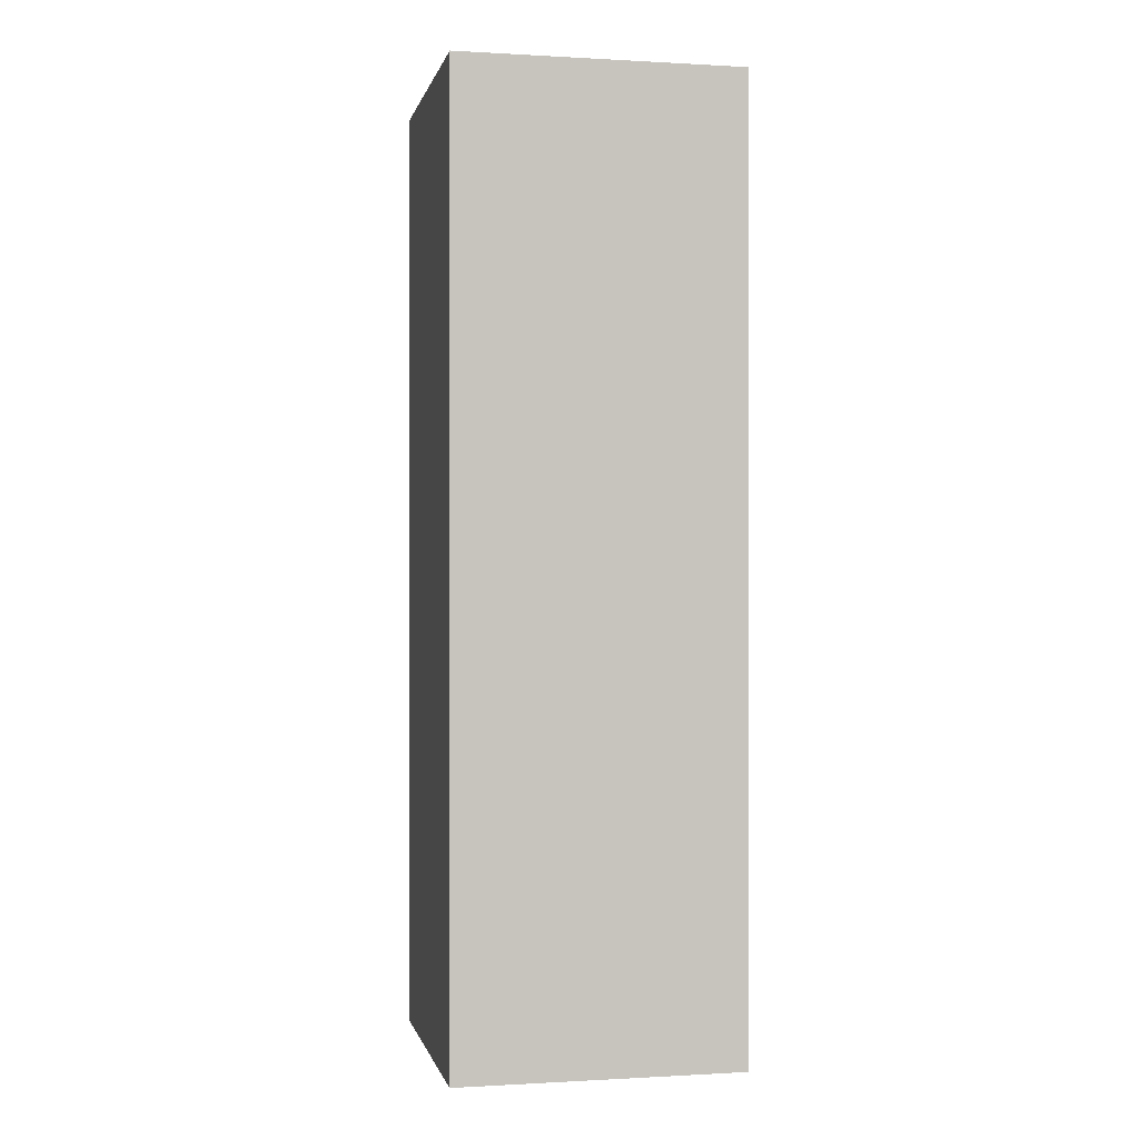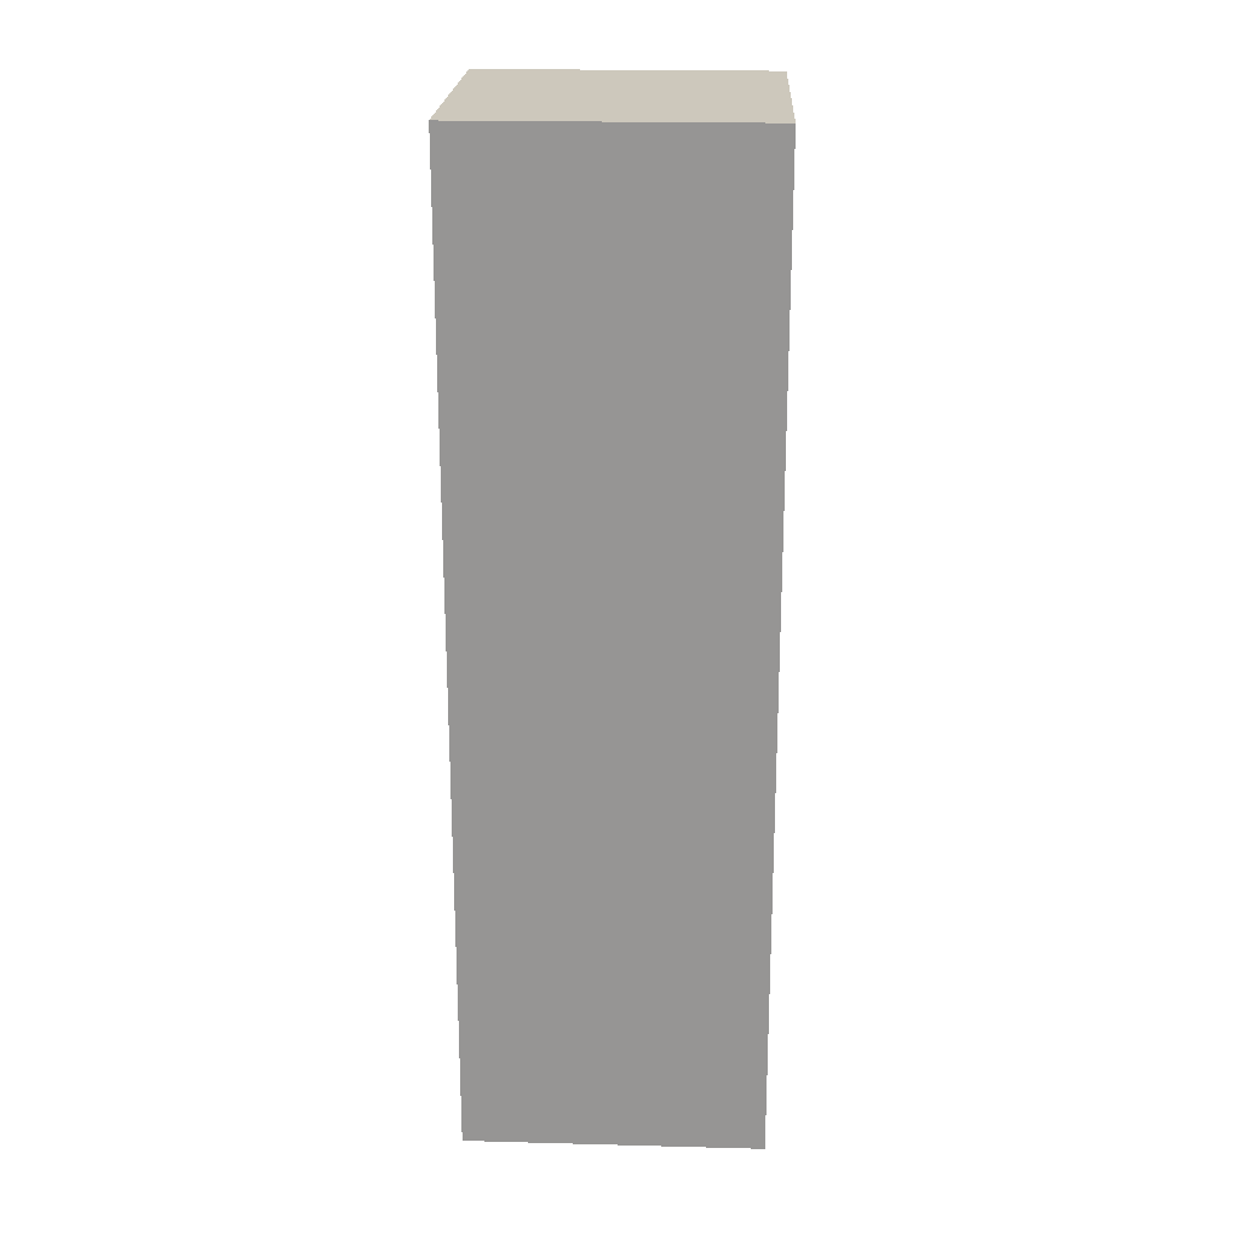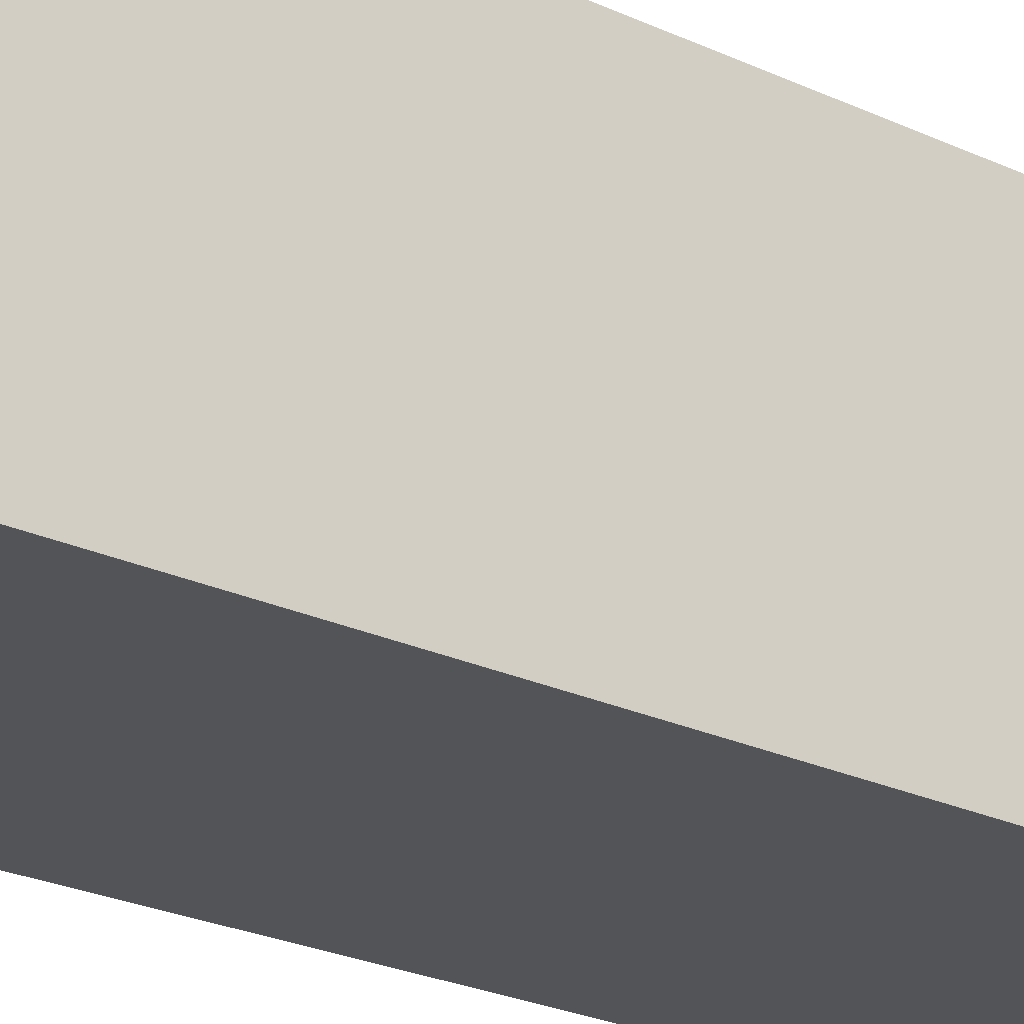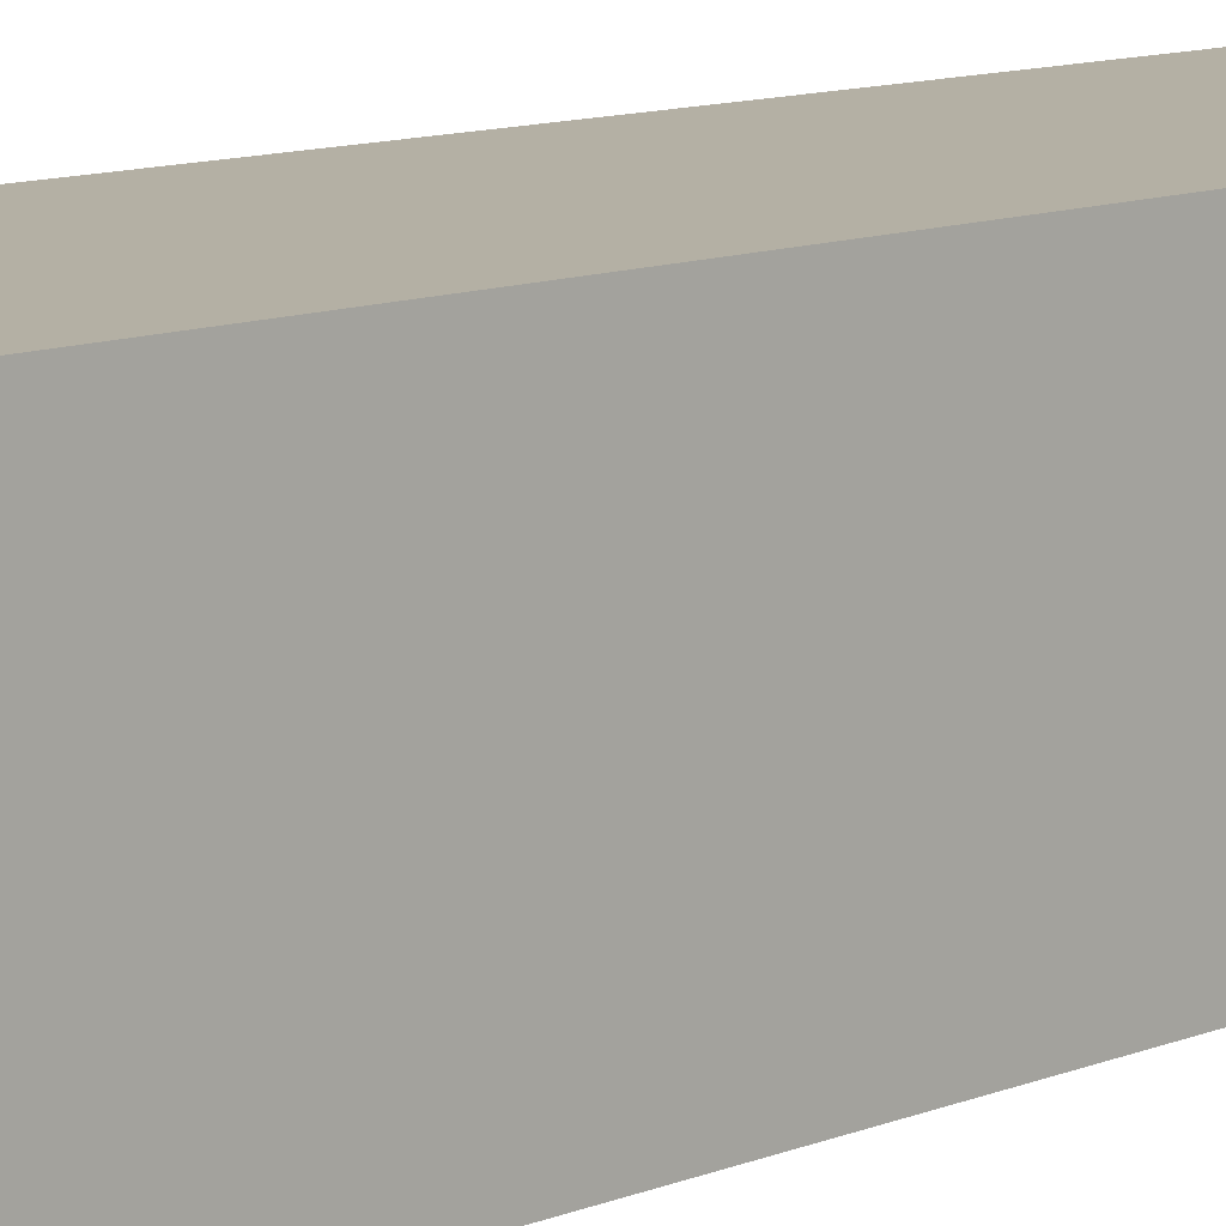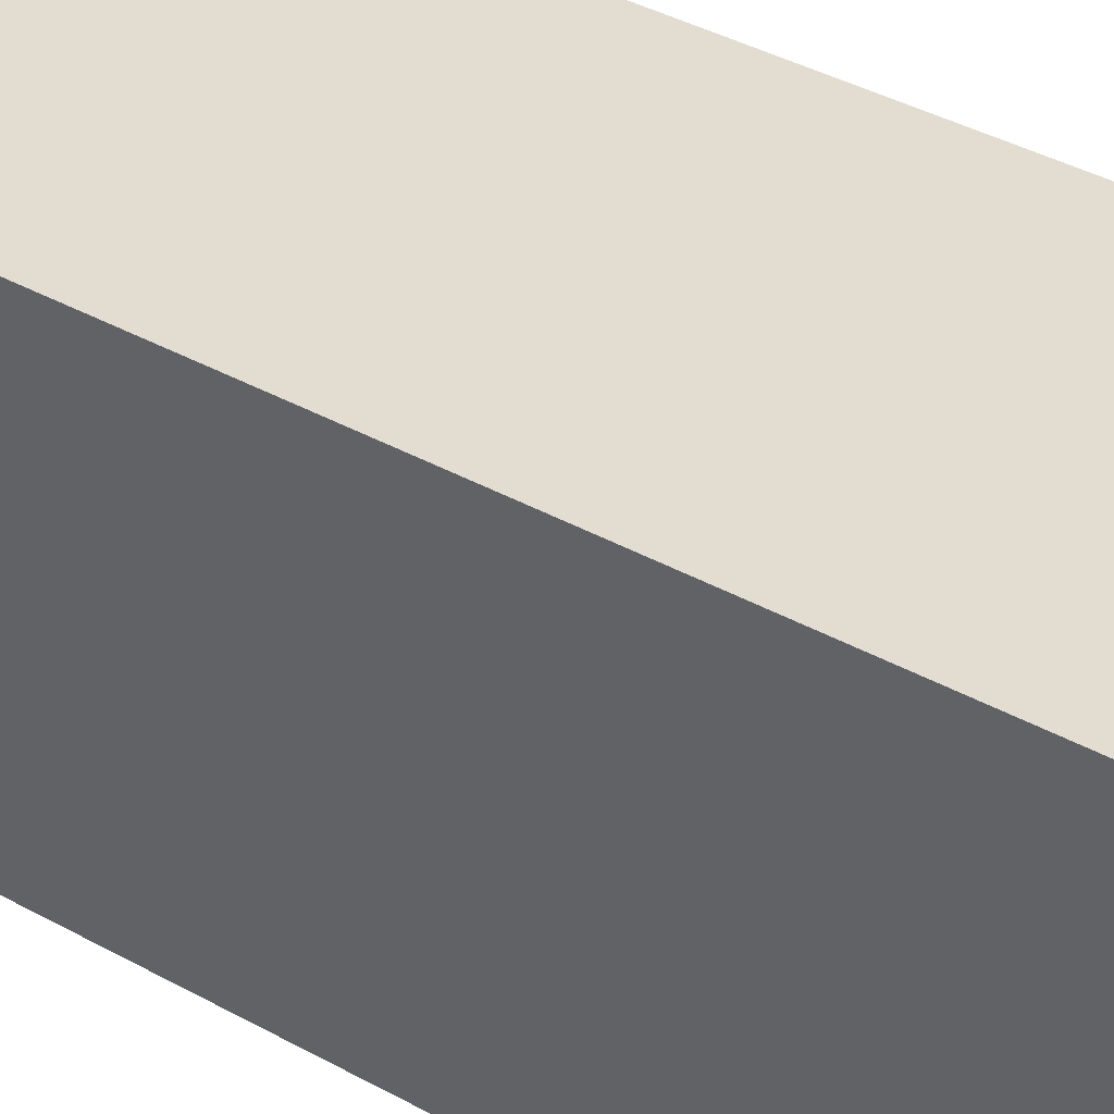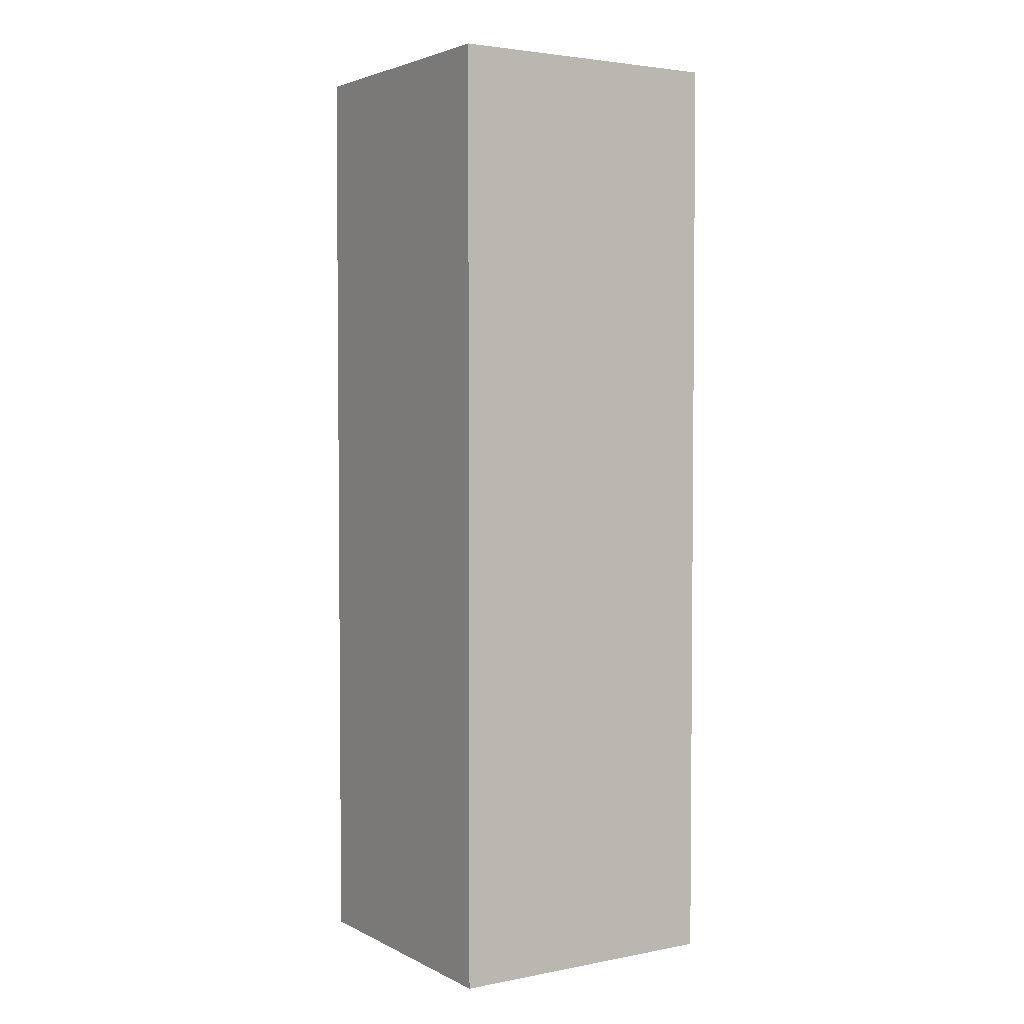
<metadata>
{"format":"obj","ext":"obj","renderer":"f3d","projection":"perspective","resolution":1024,"background":"white","views":[{"elev":-0.2,"azim":168.0,"up":"+Y"},{"elev":22.1,"azim":92.6,"up":"+Y"},{"elev":-23.6,"azim":-128.6,"up":"+Z"},{"elev":11.4,"azim":-133.9,"up":"+Z"},{"elev":35.4,"azim":127.1,"up":"+Z"},{"elev":3.3,"azim":147.4,"up":"+Y"}]}
</metadata>
<code>
o
v -0.2 0 0.3
v -0.2 0 0
v -0.2 0.8 0.3
v -0.2 0.8 0
v -0.2 1 0.3
v -0.2 1 0
v 0.1 0 0.3
v 0.1 0 0
v 0.1 0.8 0.3
v 0.1 0.8 0
v 0.1 1 0.3
v 0.1 1 0
v -0.2 0 0.3
v -0.2 0.8 0.3
v -0.2 1 0.3
v 0.1 0 0.3
v 0.1 0.8 0.3
v 0.1 1 0.3
v -0.2 0 0
v -0.2 0.8 0
v -0.2 1 0
v 0.1 0 0
v 0.1 0.8 0
v 0.1 1 0
v -0.2 0 0.3
v 0.1 0 0.3
v -0.2 0 0
v 0.1 0 0
v -0.2 1 0.3
v 0.1 1 0.3
v -0.2 1 0
v 0.1 1 0
f 3 2 1
f 4 2 3
f 5 4 3
f 6 4 5
f 7 8 9
f 9 8 10
f 9 10 11
f 11 10 12
f 16 14 13
f 17 15 14
f 17 14 16
f 18 15 17
f 19 20 22
f 20 21 23
f 22 20 23
f 23 21 24
f 27 26 25
f 28 26 27
f 29 30 31
f 31 30 32

</code>
